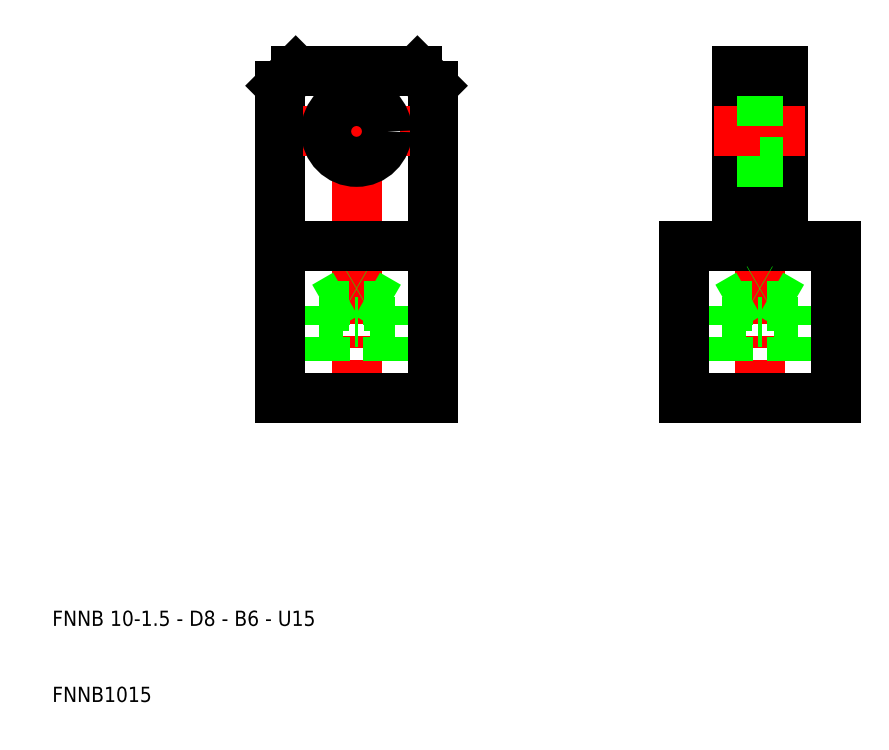
<metadata>
{"format":"dxf","ext":"dxf","renderer":"ezdxf+matplotlib","layout":"modelspace","background":"white","min_lineweight":24,"dpi":150}
</metadata>
<code>
0
SECTION
2
ENTITIES
0
LINE
8
CENTER
10
50
20
47
30
0
11
50
21
96
31
0
0
LINE
8
0
10
55
20
50
30
0
11
55
21
60
31
0
0
LINE
8
0
10
54.19
20
50
30
0
11
54.19
21
62
31
0
0
LINE
8
0
10
45.81
20
50
30
0
11
45.81
21
62
31
0
0
LINE
8
0
10
45
20
50
30
0
11
45
21
60
31
0
0
LINE
8
0
10
40
20
50
30
0
11
40
21
91
31
0
0
LINE
8
0
10
60
20
50
30
0
11
60
21
91
31
0
0
TEXT
8
0
10
10
20
10
30
0
40
2
1
FNNB1015
0
TEXT
8
0
10
10
20
20
30
0
40
2
1
FNNB 10-1.5 - D8 - B6 - U15
0
LINE
8
0
10
50
20
50
30
0
11
40
21
50
31
0
0
LINE
8
0
10
50
20
50
30
0
11
60
21
50
31
0
0
LINE
8
CENTER
10
43
20
85
30
0
11
57
21
85
31
0
0
LINE
8
0
10
45.81
20
62
30
0
11
50
21
64.42
31
0
0
LINE
8
0
10
45.81
20
62
30
0
11
50
21
62
31
0
0
LINE
8
0
10
45
20
60
30
0
11
50
21
60
31
0
0
LINE
8
0
10
42
20
93
30
0
11
50
21
93
31
0
0
LINE
8
0
10
40
20
70
30
0
11
50
21
70
31
0
0
LINE
8
0
10
40
20
91
30
0
11
42
21
93
31
0
0
LINE
8
0
10
55
20
60
30
0
11
50
21
60
31
0
0
LINE
8
0
10
54.19
20
62
30
0
11
50
21
62
31
0
0
LINE
8
0
10
54.19
20
62
30
0
11
50
21
64.42
31
0
0
LINE
8
0
10
60
20
70
30
0
11
50
21
70
31
0
0
CIRCLE
8
0
10
50
20
85
30
0
40
4
0
LINE
8
0
10
58
20
93
30
0
11
50
21
93
31
0
0
LINE
8
0
10
60
20
91
30
0
11
58
21
93
31
0
0
LINE
8
CENTER
10
103
20
47
30
0
11
103
21
96
31
0
0
LINE
8
0
10
108
20
50
30
0
11
108
21
60
31
0
0
LINE
8
0
10
107.2
20
50
30
0
11
107.2
21
62
31
0
0
LINE
8
0
10
98.81
20
50
30
0
11
98.81
21
62
31
0
0
LINE
8
0
10
98
20
50
30
0
11
98
21
60
31
0
0
LINE
8
0
10
93
20
50
30
0
11
93
21
70
31
0
0
LINE
8
0
10
113
20
50
30
0
11
113
21
70
31
0
0
LINE
8
0
10
103
20
50
30
0
11
113
21
50
31
0
0
LINE
8
0
10
103
20
50
30
0
11
93
21
50
31
0
0
LINE
8
0
10
113
20
70
30
0
11
106
21
70
31
0
0
LINE
8
0
10
100
20
70
30
0
11
100
21
93
31
0
0
LINE
8
0
10
106
20
70
30
0
11
106
21
93
31
0
0
LINE
8
0
10
93
20
70
30
0
11
100
21
70
31
0
0
LINE
8
0
10
108
20
60
30
0
11
103
21
60
31
0
0
LINE
8
0
10
107.2
20
62
30
0
11
103
21
62
31
0
0
LINE
8
0
10
107.2
20
62
30
0
11
103
21
64.42
31
0
0
LINE
8
0
10
98
20
60
30
0
11
103
21
60
31
0
0
LINE
8
0
10
98.81
20
62
30
0
11
103
21
64.42
31
0
0
LINE
8
0
10
98.81
20
62
30
0
11
103
21
62
31
0
0
LINE
8
CENTER
10
103
20
85
30
0
11
109
21
85
31
0
0
LINE
8
0
10
103
20
81
30
0
11
106
21
81
31
0
0
LINE
8
0
10
103
20
89
30
0
11
106
21
89
31
0
0
LINE
8
0
10
103
20
81
30
0
11
100
21
81
31
0
0
LINE
8
CENTER
10
103
20
85
30
0
11
97
21
85
31
0
0
LINE
8
0
10
103
20
89
30
0
11
100
21
89
31
0
0
LINE
8
0
10
106
20
93
30
0
11
103
21
93
31
0
0
LINE
8
0
10
100
20
93
30
0
11
103
21
93
31
0
0
ENDSEC
0
EOF

</code>
